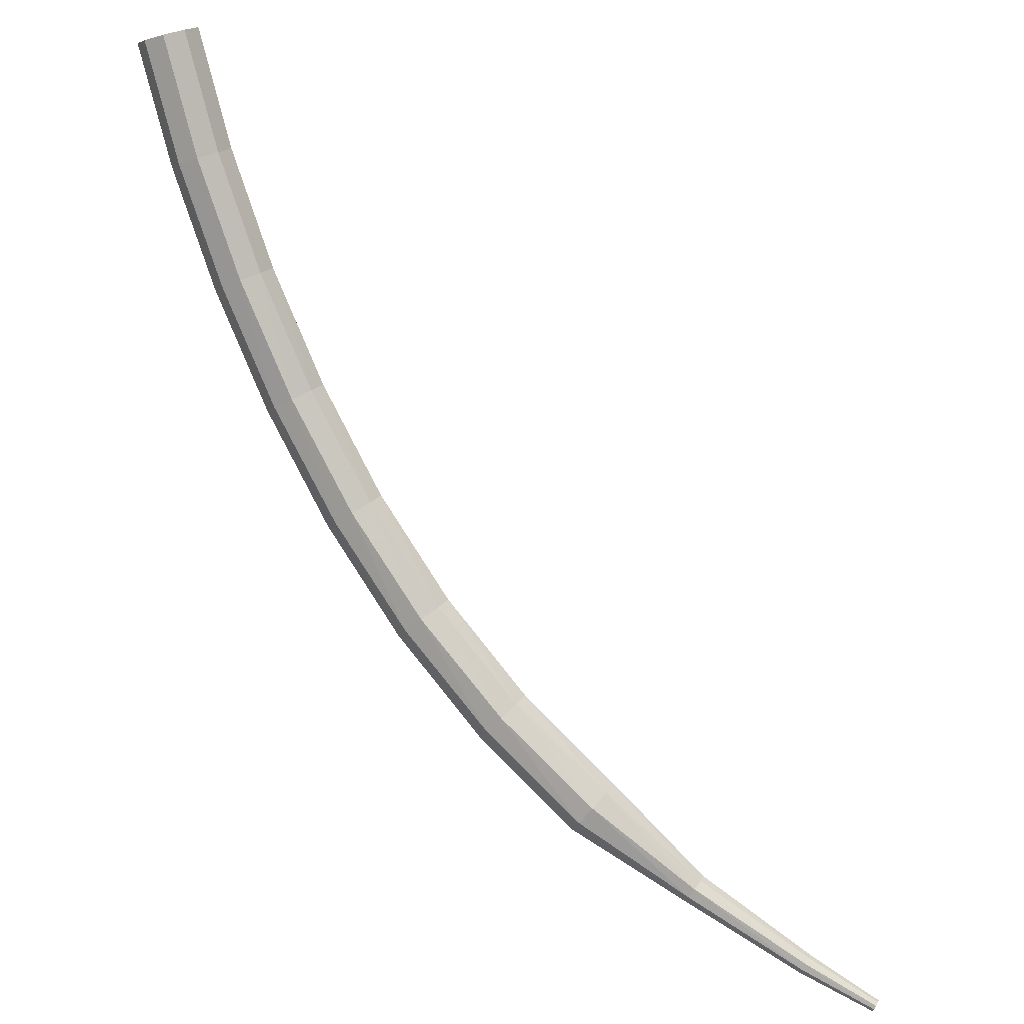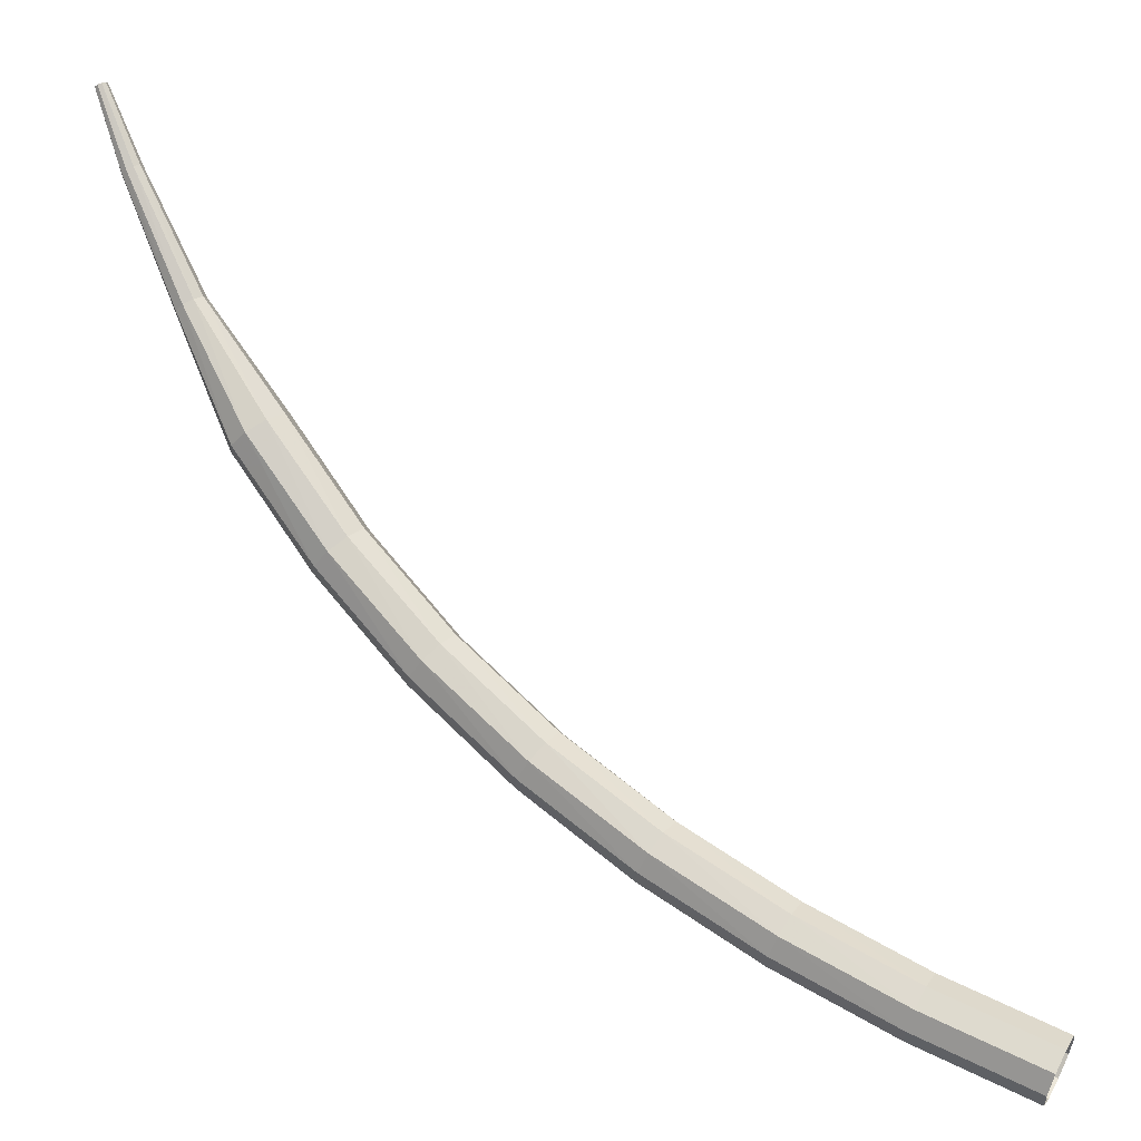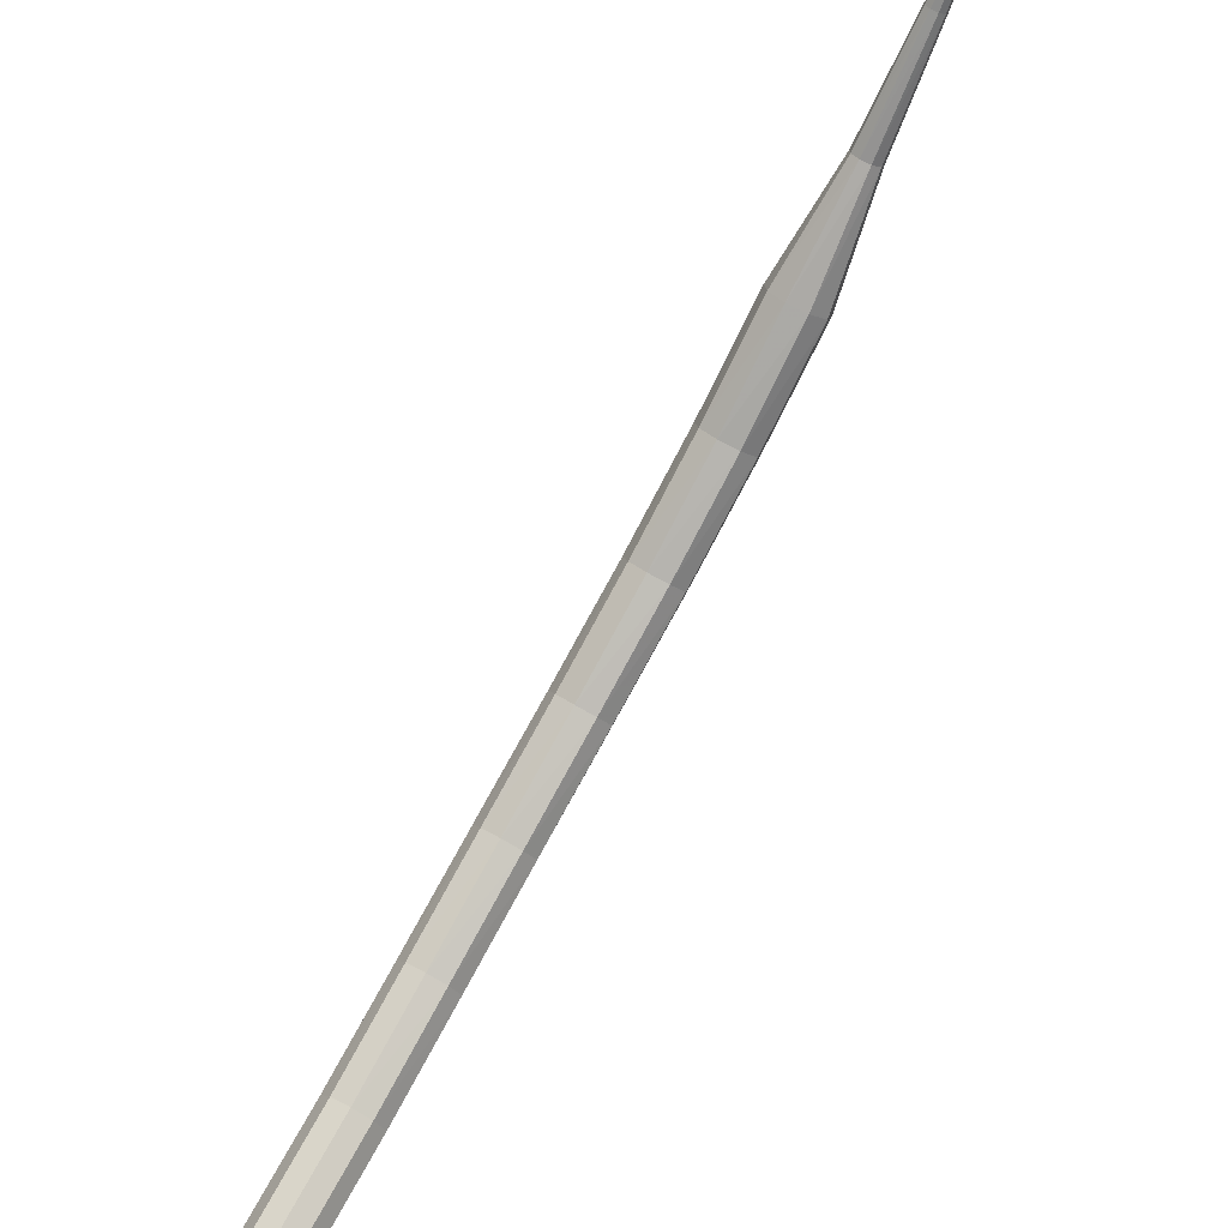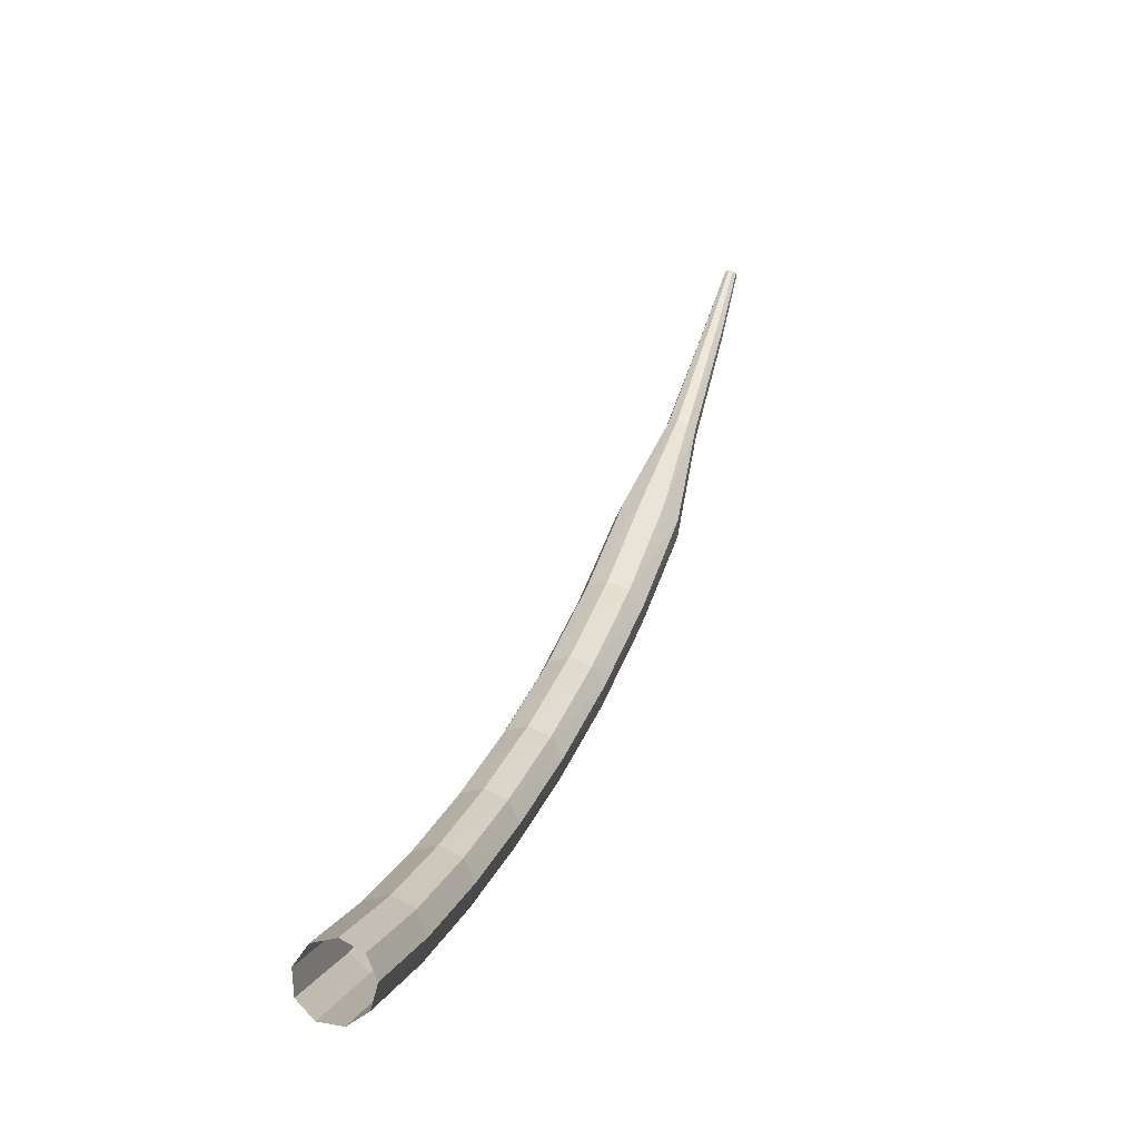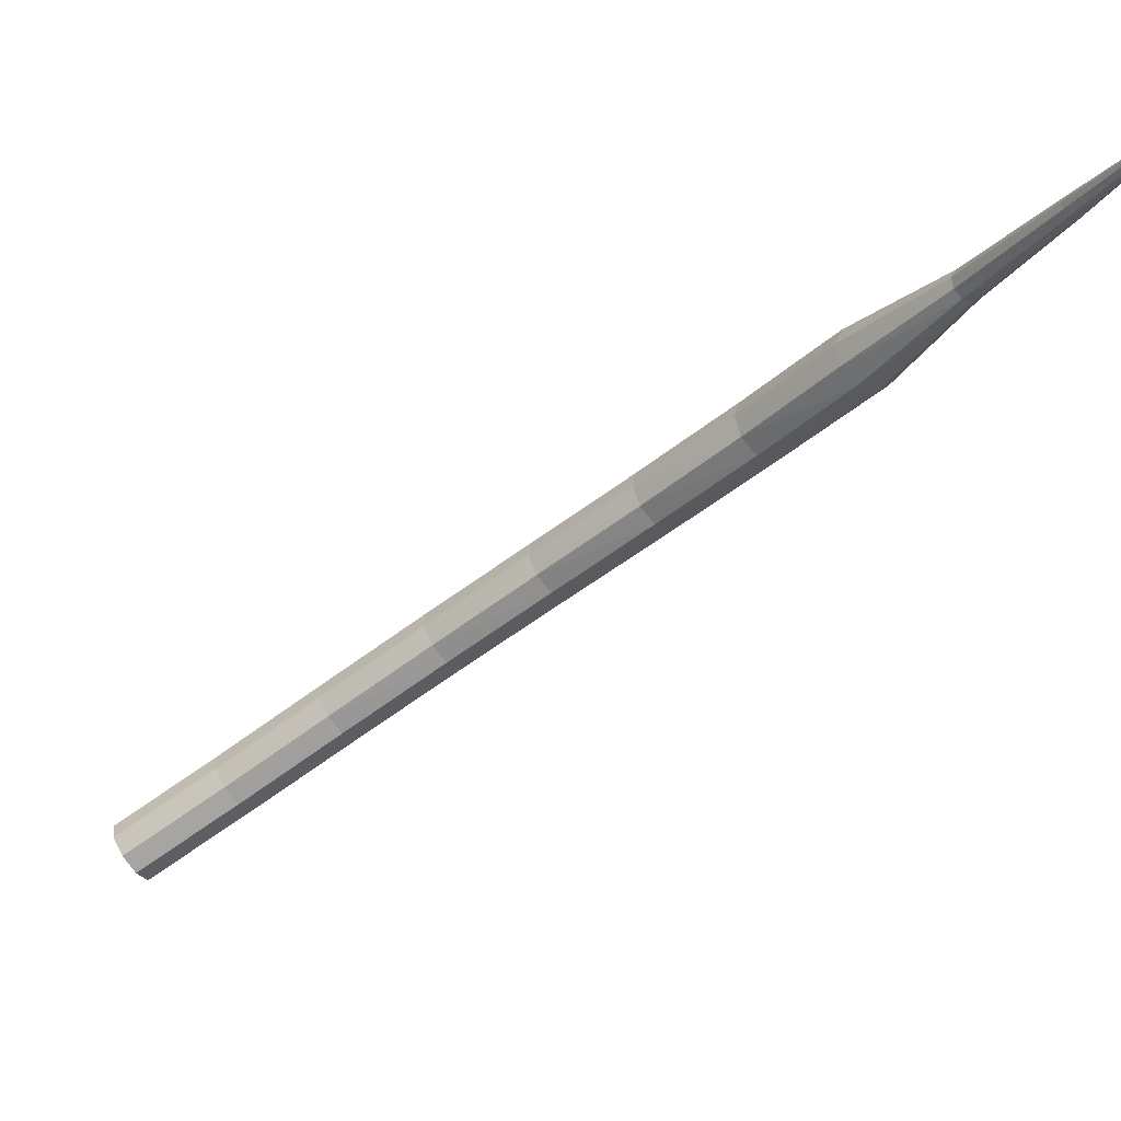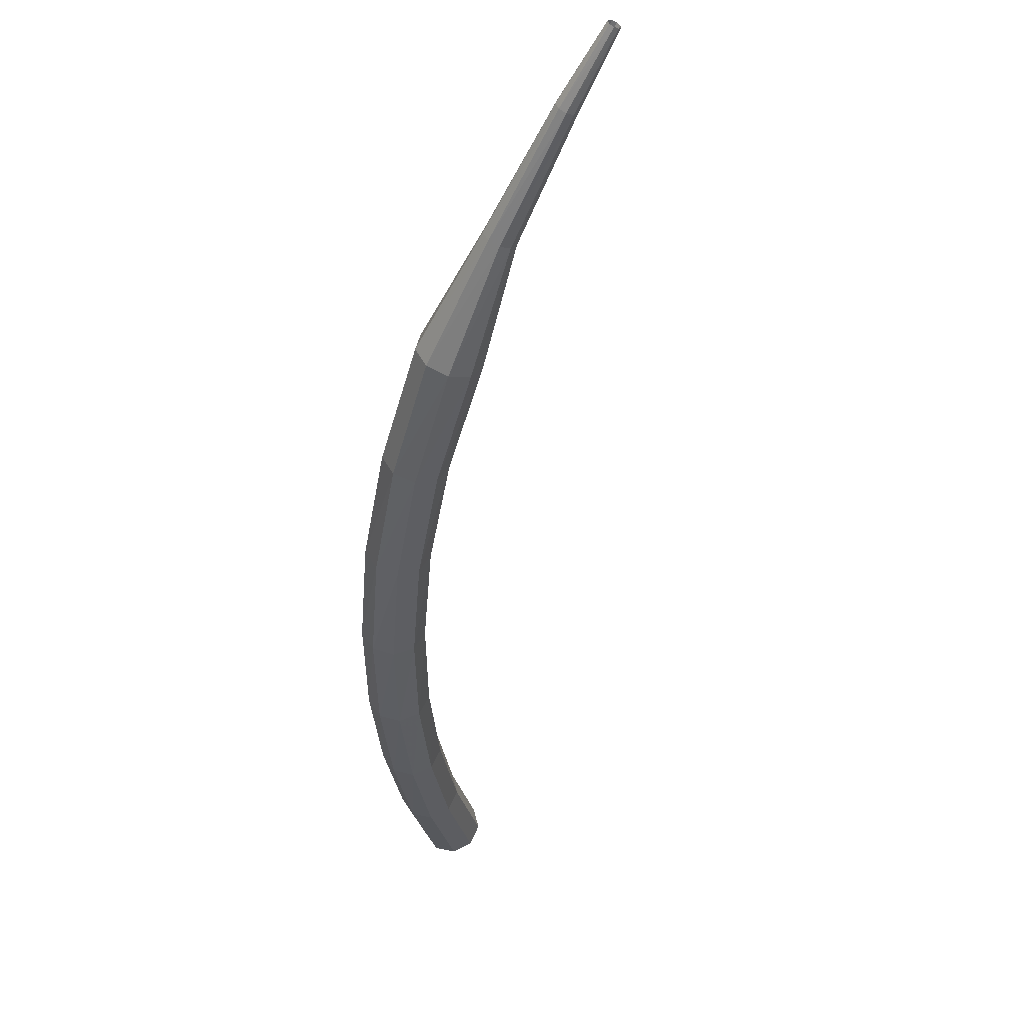
<metadata>
{"format":"obj","ext":"obj","renderer":"f3d","projection":"perspective","resolution":1024,"background":"white","views":[{"elev":56.8,"azim":-86.9,"up":"+Y"},{"elev":15.9,"azim":66.0,"up":"+Z"},{"elev":50.1,"azim":163.4,"up":"+Z"},{"elev":-9.6,"azim":147.5,"up":"+Z"},{"elev":72.6,"azim":-167.2,"up":"+Z"},{"elev":-68.2,"azim":-53.4,"up":"+Y"}]}
</metadata>
<code>
g tube1
v 123.6 125.4 102.1
v 123.7 125 101.3
v 124.1 124.4 100.9
v 124.7 123.8 101
v 125.2 123.5 101.6
v 125.4 123.7 102.5
v 125.1 124.2 103.1
v 124.6 124.8 103.2
v 124 125.3 102.8
v 123.6 125.4 102.1
v 120.3 122.2 103.4
v 120.3 121.8 102.7
v 120.7 121.1 102.3
v 121.3 120.6 102.4
v 121.8 120.3 103
v 122 120.5 103.9
v 121.8 121 104.5
v 121.2 121.7 104.6
v 120.6 122.1 104.2
v 120.3 122.2 103.4
v 116.8 119 105.2
v 116.8 118.6 104.5
v 117.2 117.9 104.1
v 117.8 117.3 104.2
v 118.4 117.1 104.8
v 118.6 117.3 105.6
v 118.4 117.9 106.2
v 117.9 118.6 106.4
v 117.3 119 106
v 116.8 119 105.2
v 113.4 116 107.4
v 113.3 115.5 106.6
v 113.7 114.8 106.3
v 114.3 114.2 106.4
v 114.8 114 107
v 115.1 114.3 107.7
v 115 114.9 108.3
v 114.5 115.6 108.5
v 113.9 116 108.1
v 113.4 116 107.4
v 110 113.2 109.9
v 109.9 112.7 109.2
v 110.2 112 108.8
v 110.7 111.4 109
v 111.4 111.2 109.5
v 111.7 111.5 110.2
v 111.7 112.1 110.8
v 111.2 112.8 110.9
v 110.6 113.3 110.6
v 110 113.2 109.9
v 106.8 110.8 112.8
v 106.5 110.2 112.2
v 106.8 109.5 111.8
v 107.3 108.8 111.9
v 108 108.6 112.5
v 108.4 109 113.1
v 108.4 109.6 113.6
v 108 110.4 113.8
v 107.3 110.8 113.4
v 106.8 110.8 112.8
v 103.7 108.6 116.1
v 103.4 108 115.5
v 103.6 107.3 115.2
v 104.1 106.6 115.3
v 104.8 106.4 115.8
v 105.3 106.8 116.4
v 105.4 107.5 116.9
v 105 108.2 117
v 104.3 108.7 116.7
v 103.7 108.6 116.1
v 100.9 106.8 119.9
v 100.5 106.2 119.4
v 100.6 105.4 119.1
v 101.1 104.7 119.2
v 101.9 104.5 119.6
v 102.4 104.9 120.1
v 102.6 105.6 120.6
v 102.2 106.4 120.7
v 101.5 106.8 120.4
v 100.9 106.8 119.9
v 98.57 104.7 124
v 98.35 104.4 123.8
v 98.37 104 123.7
v 98.63 103.7 123.7
v 99 103.6 123.9
v 99.31 103.7 124.2
v 99.41 104.1 124.3
v 99.27 104.5 124.4
v 98.93 104.7 124.3
v 98.57 104.7 124
v 96.26 103.3 128.5
v 96.09 103.1 128.4
v 96.09 102.8 128.3
v 96.25 102.6 128.4
v 96.5 102.5 128.5
v 96.72 102.6 128.6
v 96.81 102.9 128.7
v 96.73 103.1 128.7
v 96.51 103.3 128.7
v 96.26 103.3 128.5
v 94.97 102.5 131.4
v 94.86 102.4 131.3
v 94.85 102.3 131.3
v 94.94 102.1 131.3
v 95.09 102.1 131.3
v 95.23 102.1 131.4
v 95.29 102.3 131.5
v 95.25 102.4 131.5
v 95.12 102.5 131.5
v 94.97 102.5 131.4
f 1 2 12
f 12 11 1
f 2 3 13
f 13 12 2
f 3 4 14
f 14 13 3
f 4 5 15
f 15 14 4
f 5 6 16
f 16 15 5
f 6 7 17
f 17 16 6
f 7 8 18
f 18 17 7
f 8 9 19
f 19 18 8
f 9 10 20
f 20 19 9
f 11 12 22
f 22 21 11
f 12 13 23
f 23 22 12
f 13 14 24
f 24 23 13
f 14 15 25
f 25 24 14
f 15 16 26
f 26 25 15
f 16 17 27
f 27 26 16
f 17 18 28
f 28 27 17
f 18 19 29
f 29 28 18
f 19 20 30
f 30 29 19
f 21 22 32
f 32 31 21
f 22 23 33
f 33 32 22
f 23 24 34
f 34 33 23
f 24 25 35
f 35 34 24
f 25 26 36
f 36 35 25
f 26 27 37
f 37 36 26
f 27 28 38
f 38 37 27
f 28 29 39
f 39 38 28
f 29 30 40
f 40 39 29
f 31 32 42
f 42 41 31
f 32 33 43
f 43 42 32
f 33 34 44
f 44 43 33
f 34 35 45
f 45 44 34
f 35 36 46
f 46 45 35
f 36 37 47
f 47 46 36
f 37 38 48
f 48 47 37
f 38 39 49
f 49 48 38
f 39 40 50
f 50 49 39
f 41 42 52
f 52 51 41
f 42 43 53
f 53 52 42
f 43 44 54
f 54 53 43
f 44 45 55
f 55 54 44
f 45 46 56
f 56 55 45
f 46 47 57
f 57 56 46
f 47 48 58
f 58 57 47
f 48 49 59
f 59 58 48
f 49 50 60
f 60 59 49
f 51 52 62
f 62 61 51
f 52 53 63
f 63 62 52
f 53 54 64
f 64 63 53
f 54 55 65
f 65 64 54
f 55 56 66
f 66 65 55
f 56 57 67
f 67 66 56
f 57 58 68
f 68 67 57
f 58 59 69
f 69 68 58
f 59 60 70
f 70 69 59
f 61 62 72
f 72 71 61
f 62 63 73
f 73 72 62
f 63 64 74
f 74 73 63
f 64 65 75
f 75 74 64
f 65 66 76
f 76 75 65
f 66 67 77
f 77 76 66
f 67 68 78
f 78 77 67
f 68 69 79
f 79 78 68
f 69 70 80
f 80 79 69
f 71 72 82
f 82 81 71
f 72 73 83
f 83 82 72
f 73 74 84
f 84 83 73
f 74 75 85
f 85 84 74
f 75 76 86
f 86 85 75
f 76 77 87
f 87 86 76
f 77 78 88
f 88 87 77
f 78 79 89
f 89 88 78
f 79 80 90
f 90 89 79
f 81 82 92
f 92 91 81
f 82 83 93
f 93 92 82
f 83 84 94
f 94 93 83
f 84 85 95
f 95 94 84
f 85 86 96
f 96 95 85
f 86 87 97
f 97 96 86
f 87 88 98
f 98 97 87
f 88 89 99
f 99 98 88
f 89 90 100
f 100 99 89
f 91 92 102
f 102 101 91
f 92 93 103
f 103 102 92
f 93 94 104
f 104 103 93
f 94 95 105
f 105 104 94
f 95 96 106
f 106 105 95
f 96 97 107
f 107 106 96
f 97 98 108
f 108 107 97
f 98 99 109
f 109 108 98
f 99 100 110
f 110 109 99

</code>
